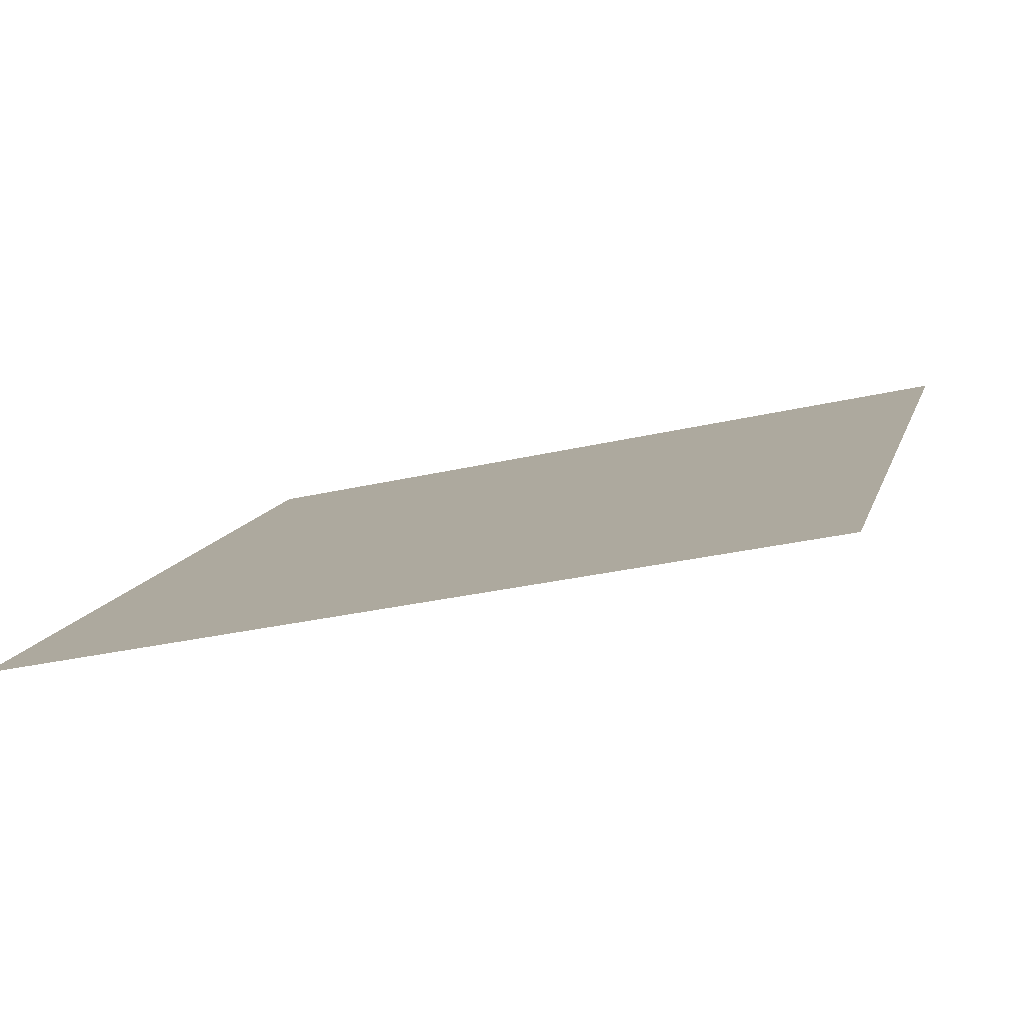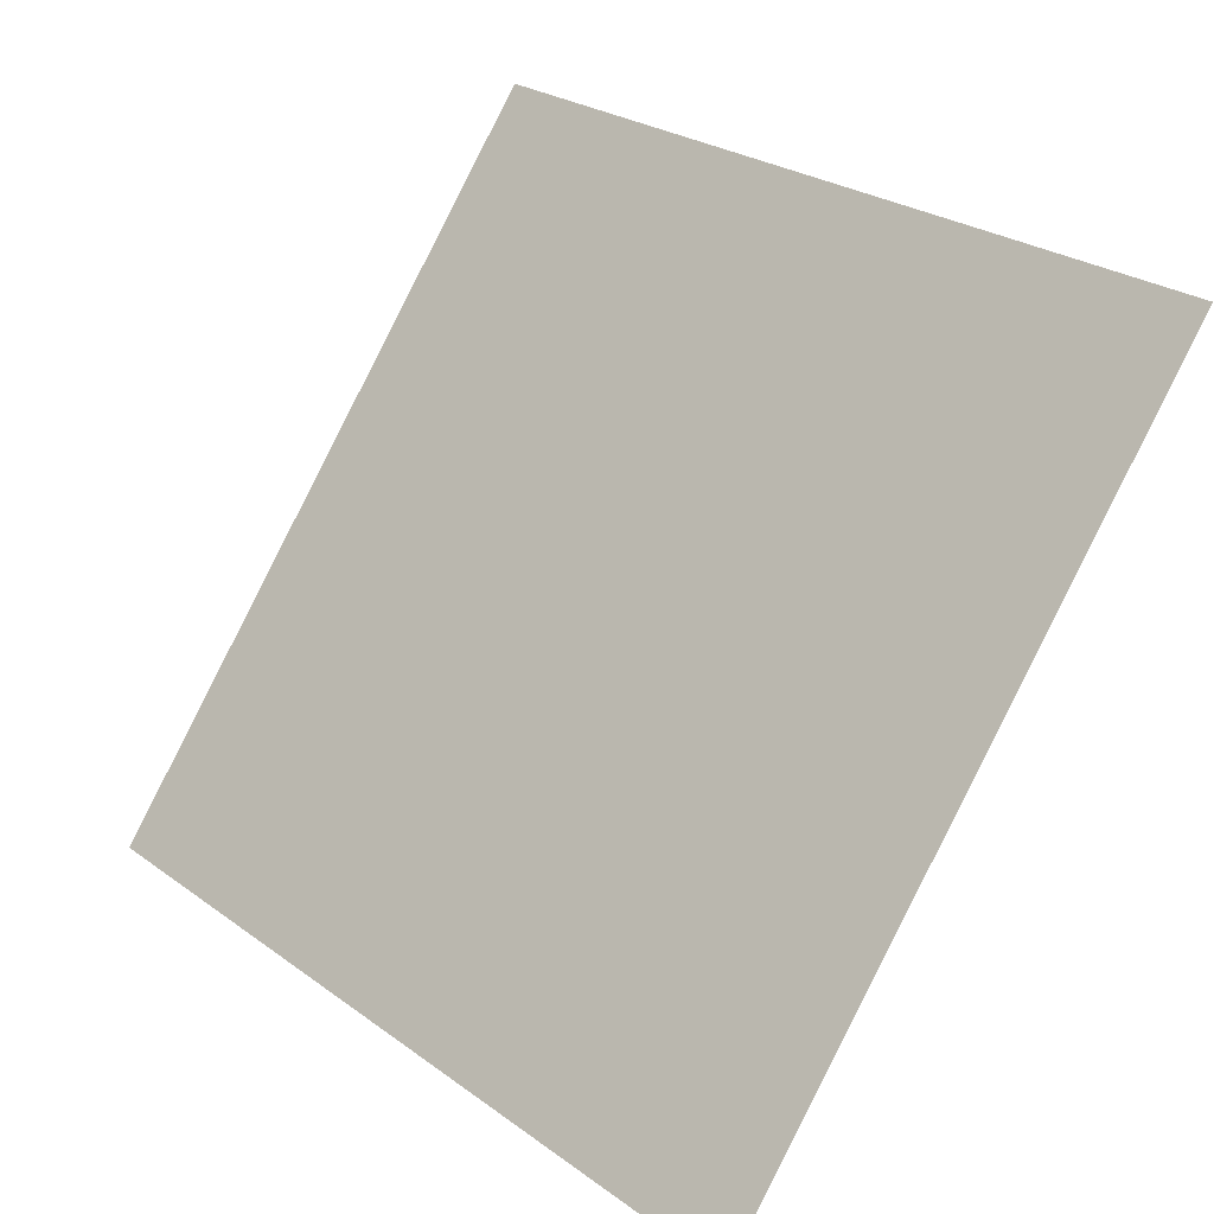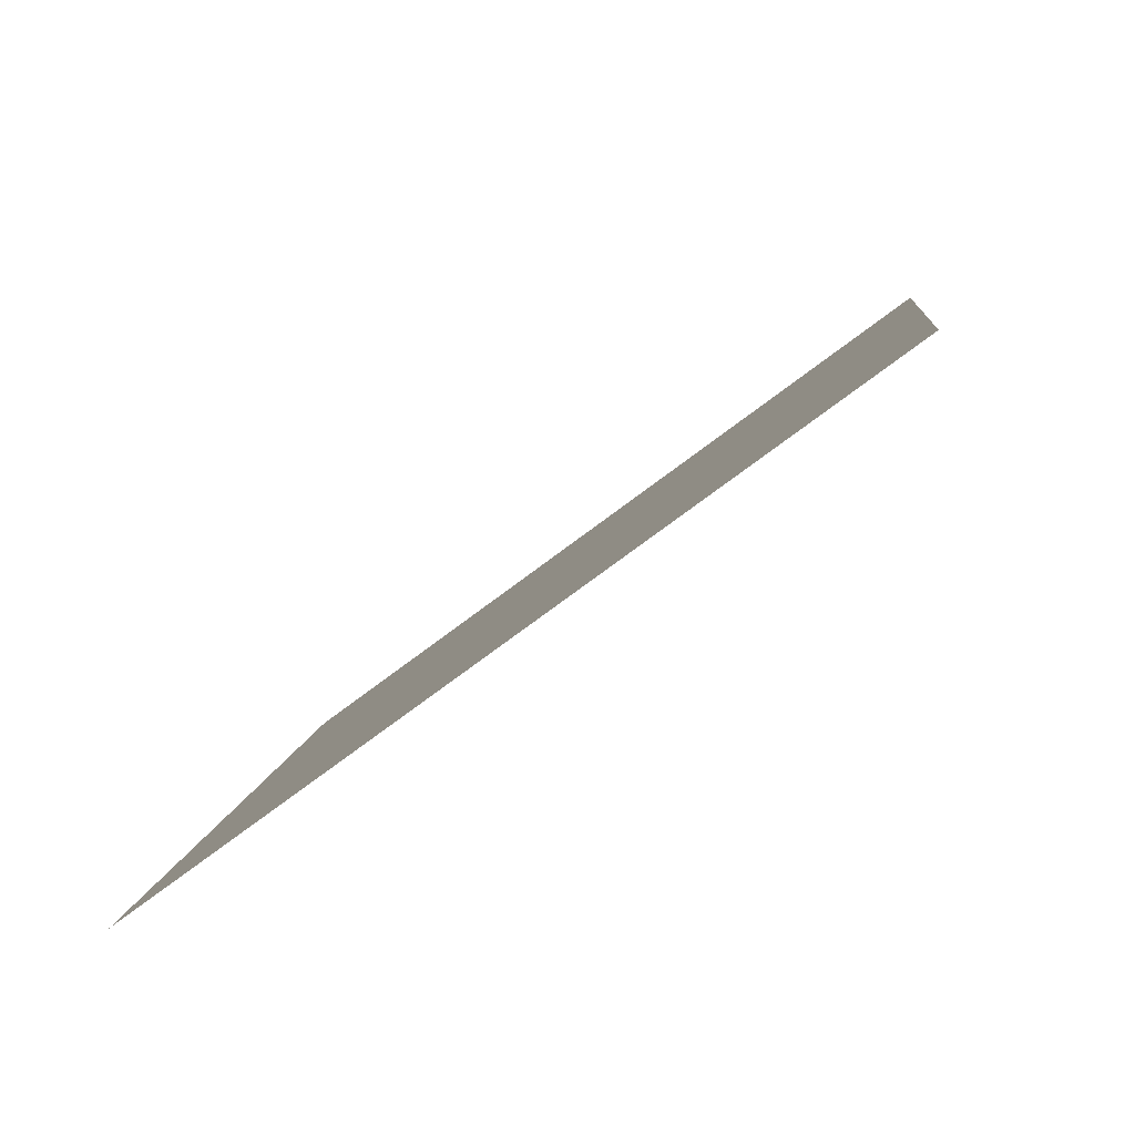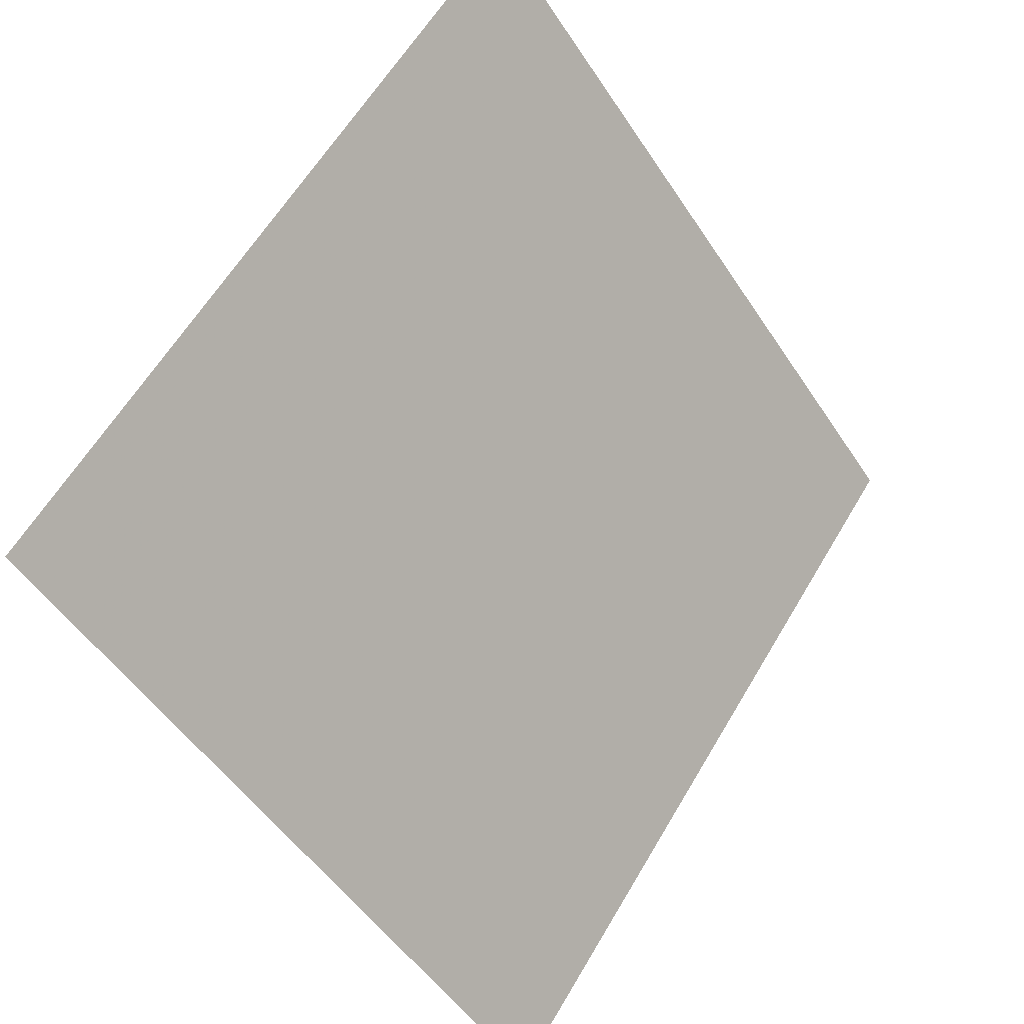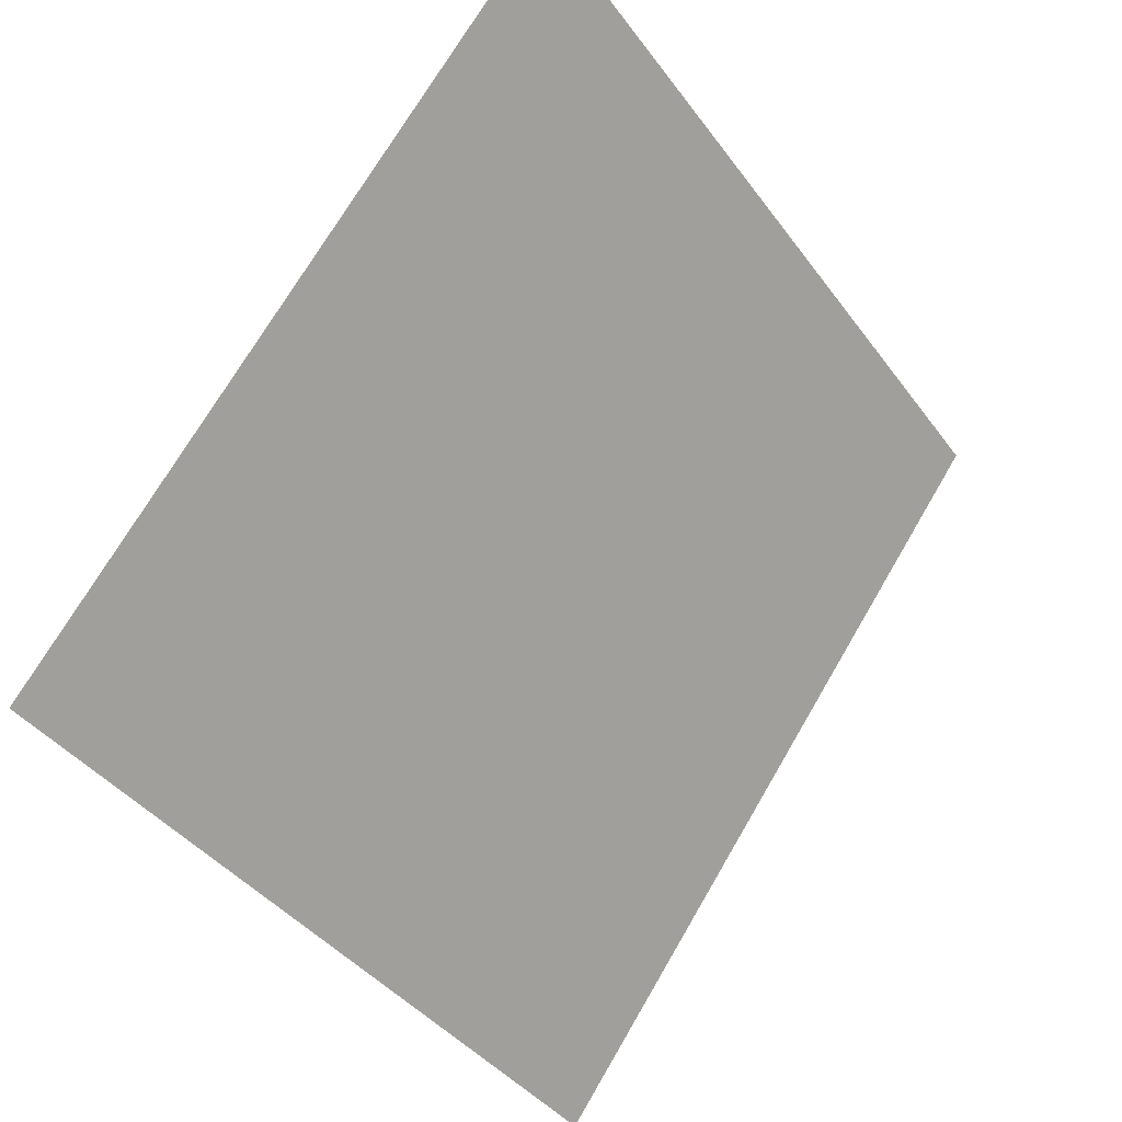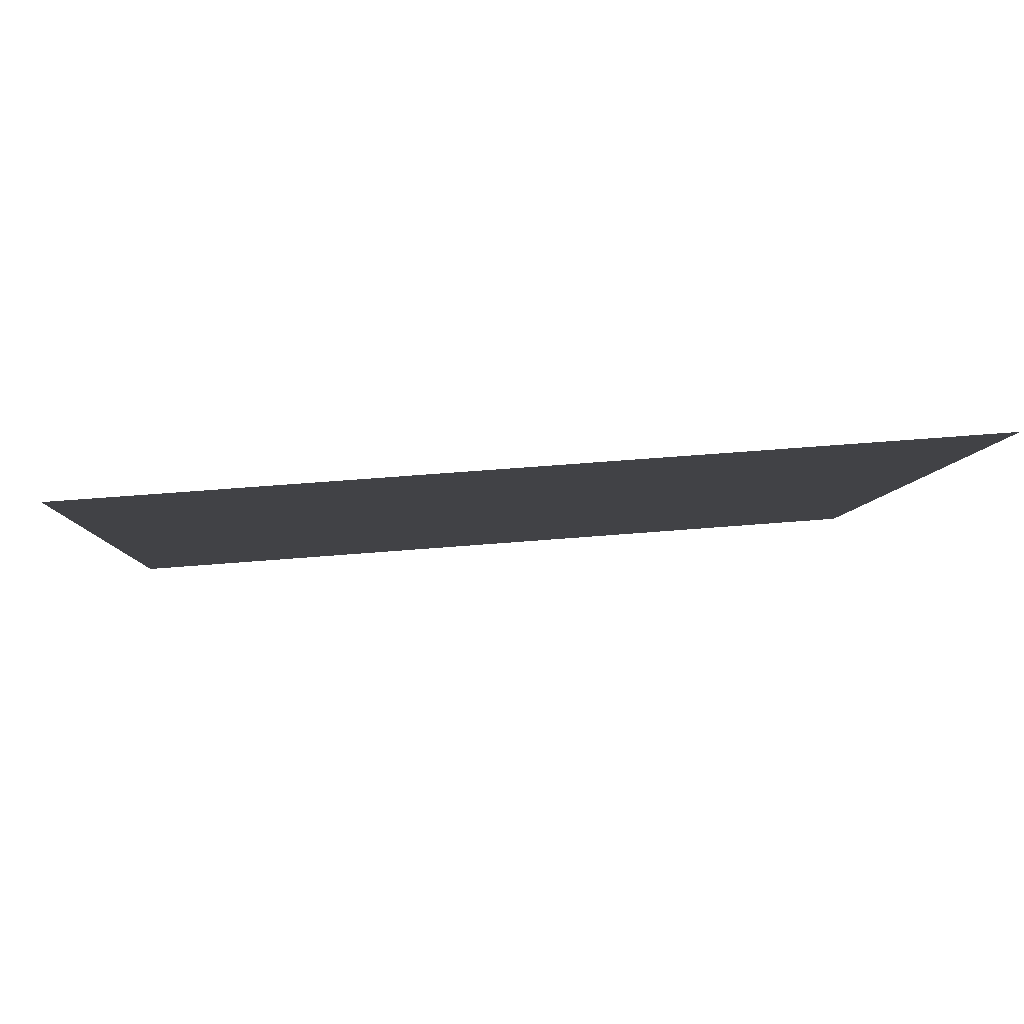
<metadata>
{"format":"obj","ext":"obj","renderer":"f3d","projection":"perspective","resolution":1024,"background":"white","views":[{"elev":-26.1,"azim":-160.8,"up":"+Y"},{"elev":25.7,"azim":46.9,"up":"+Z"},{"elev":9.5,"azim":-82.9,"up":"+Y"},{"elev":-51.7,"azim":120.9,"up":"+Z"},{"elev":-40.6,"azim":121.1,"up":"+Z"},{"elev":48.0,"azim":173.5,"up":"+Z"}]}
</metadata>
<code>
v -0.2124 0.7045 0.3934
v -0.2189 0.7047 0.3935
v -0.2188 0.7086 0.3987
v -0.2123 0.7085 0.3987
f 4 3 2 1

</code>
